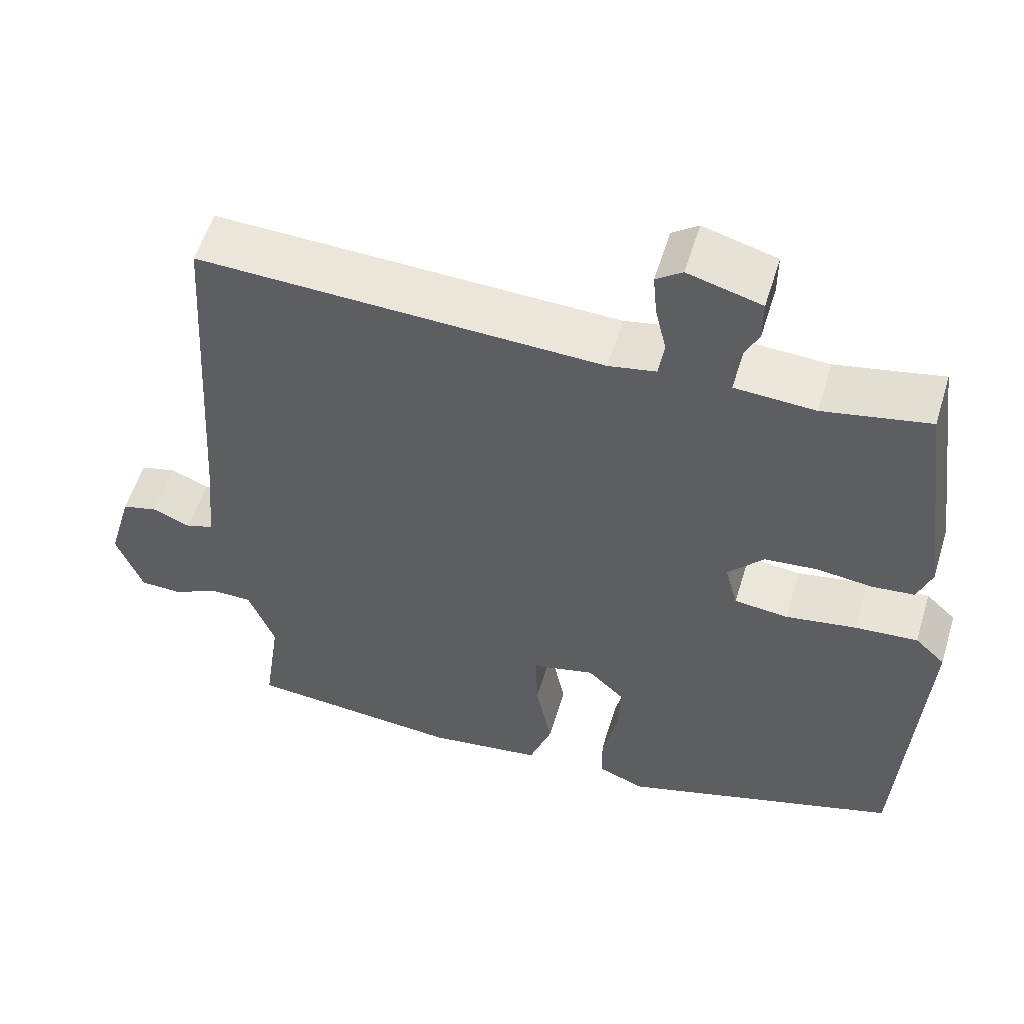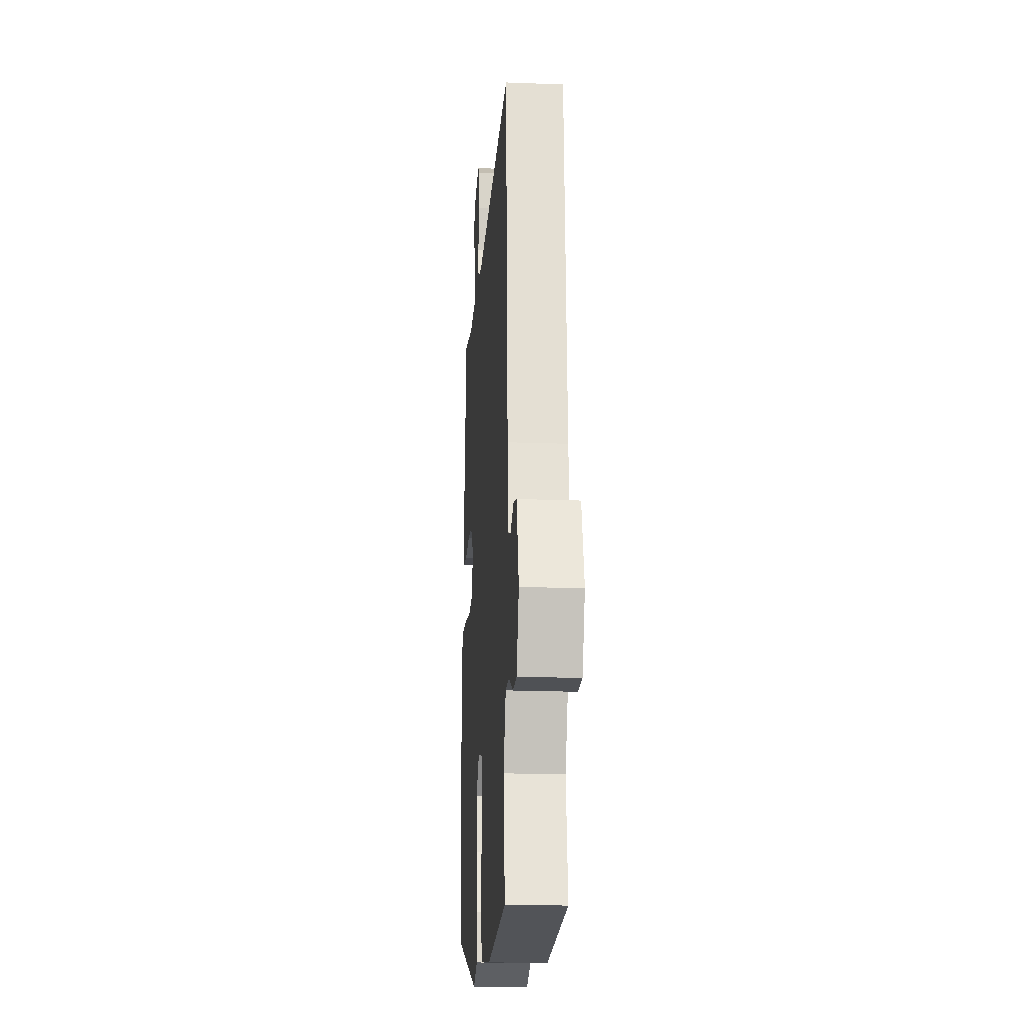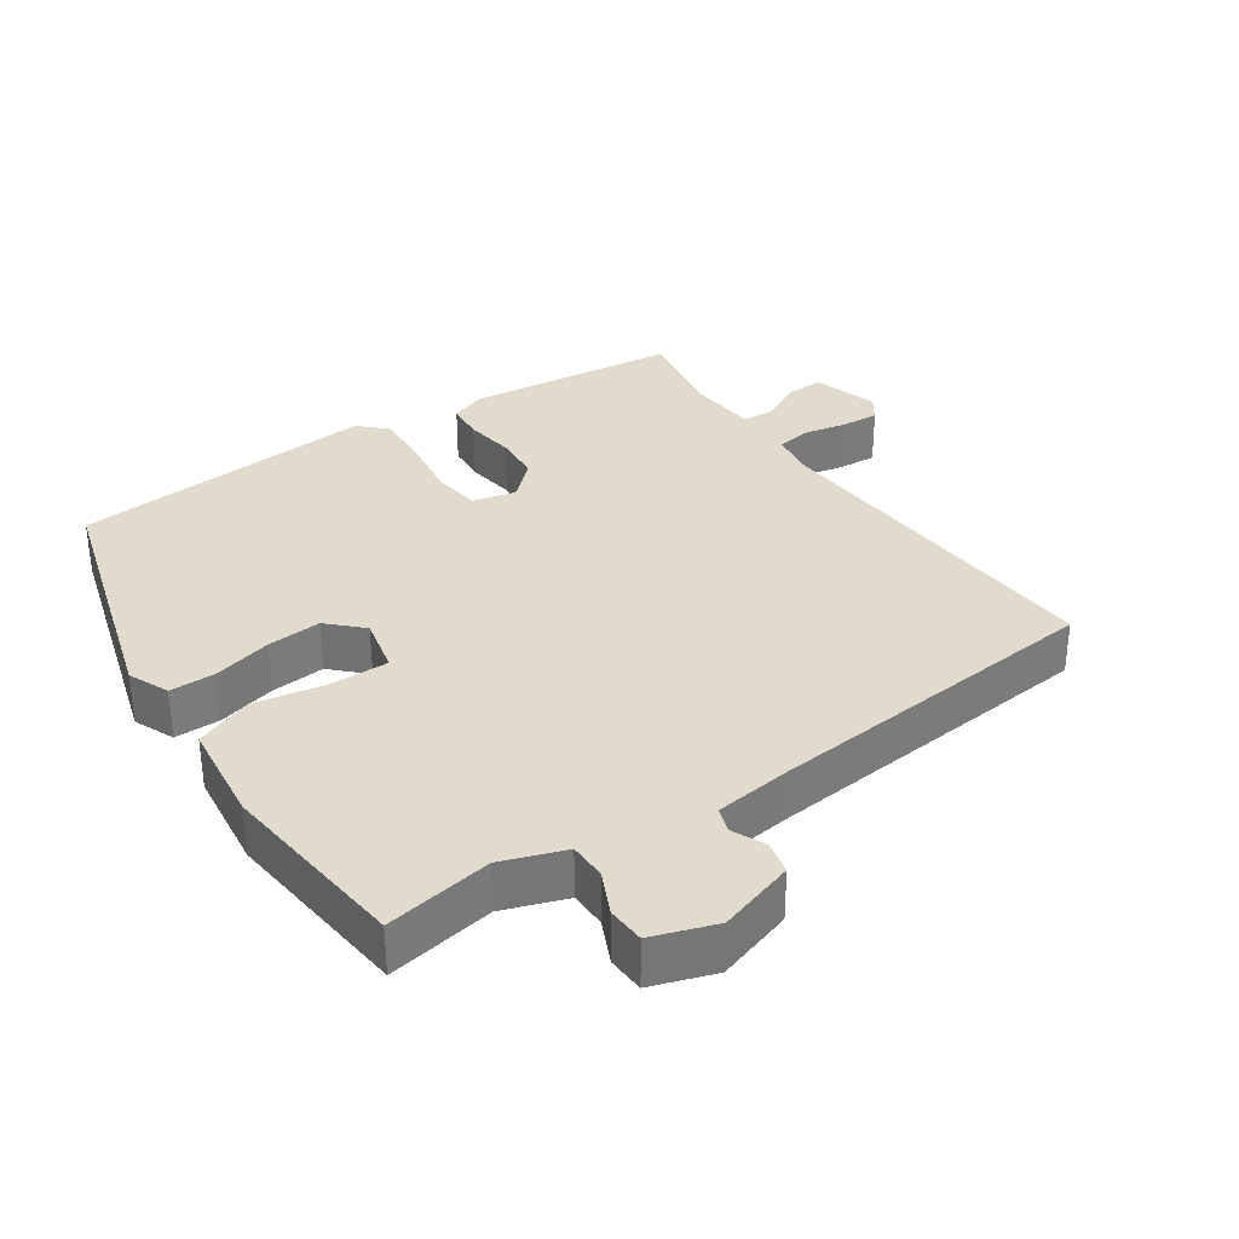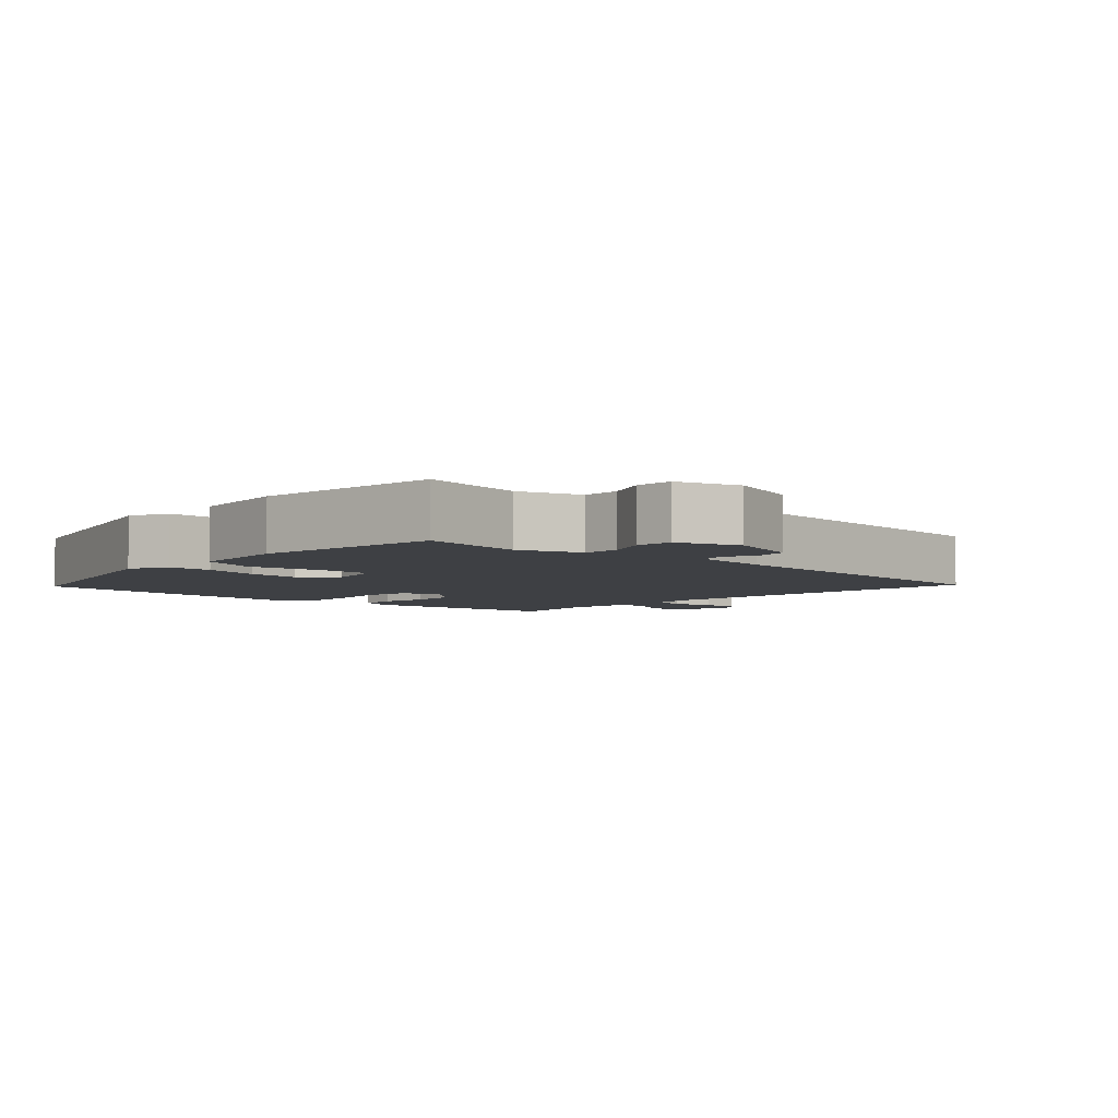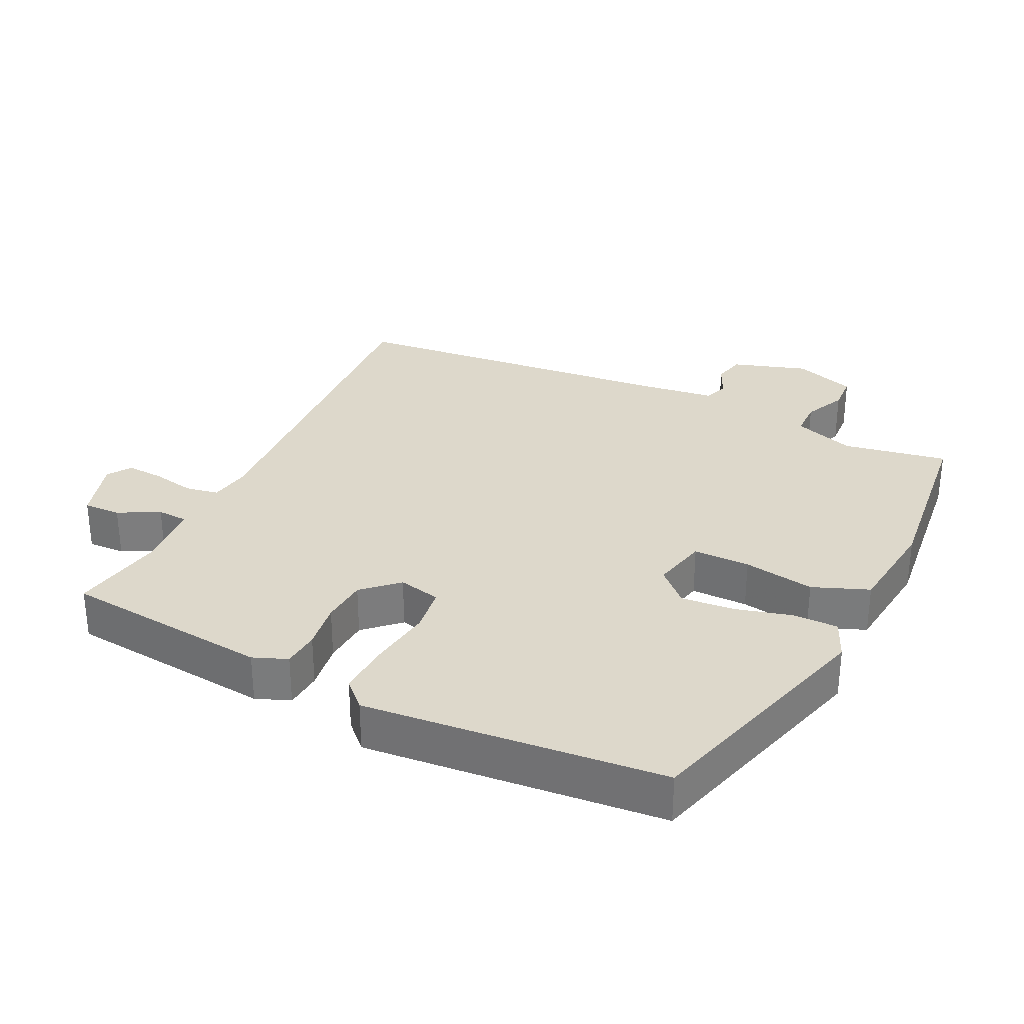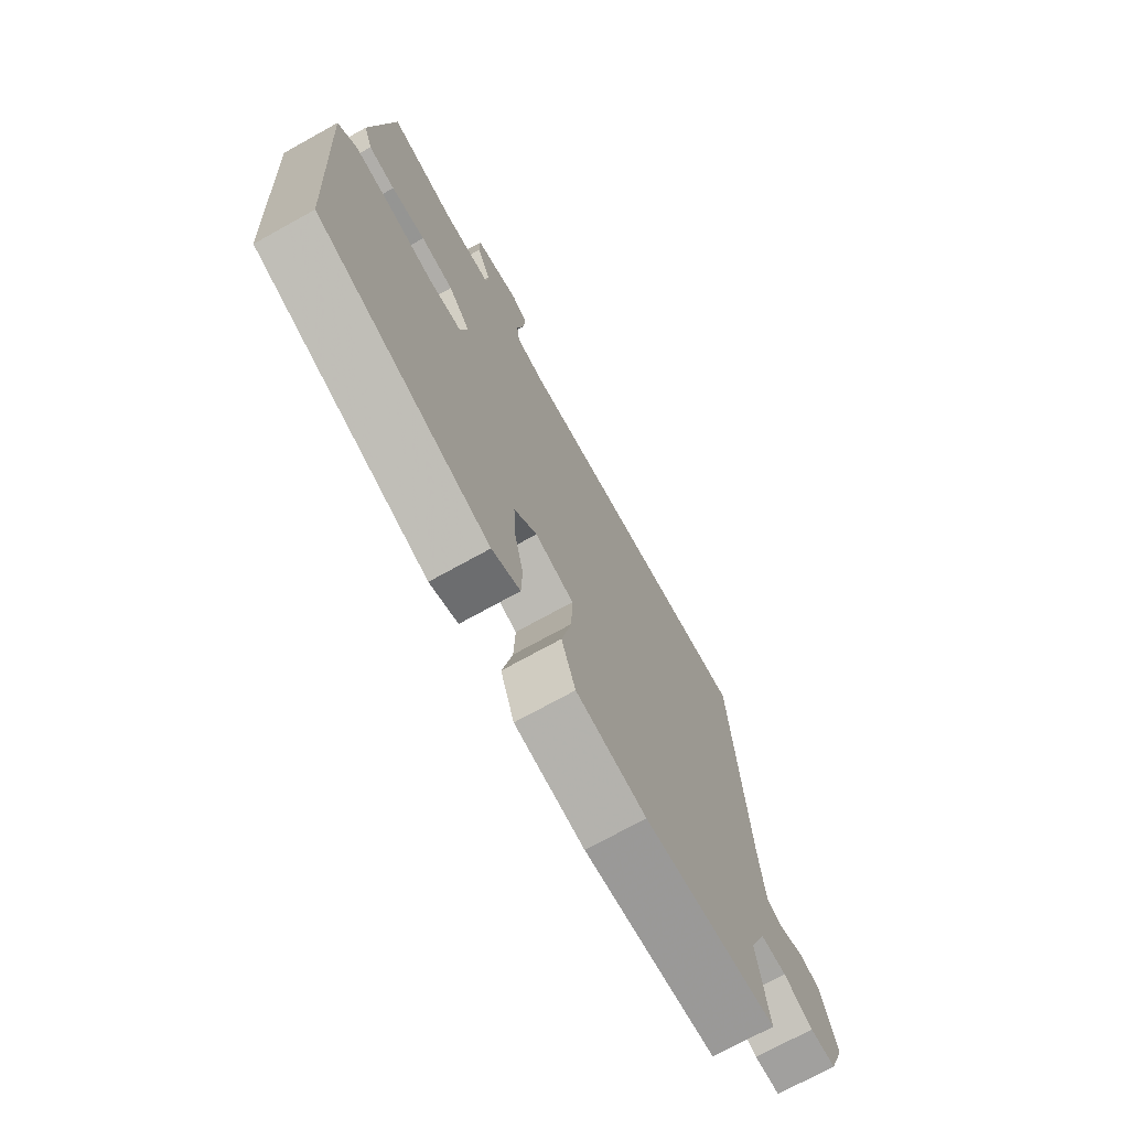
<metadata>
{"format":"obj","ext":"obj","renderer":"f3d","projection":"perspective","resolution":1024,"background":"white","views":[{"elev":55.9,"azim":17.0,"up":"+Z"},{"elev":-19.0,"azim":-94.1,"up":"+Z"},{"elev":33.3,"azim":-126.0,"up":"+Y"},{"elev":-4.7,"azim":-135.1,"up":"+Y"},{"elev":31.1,"azim":114.0,"up":"+Y"},{"elev":-72.7,"azim":119.0,"up":"+Z"}]}
</metadata>
<code>
v 0.41 0.07 0.527
v 0.451 0.07 0.227
v 0.433 0.07 0.177
v 0.379 0.07 0.171
v 0.309 0.07 0.179
v 0.242 0.07 0.172
v 0.197 0.07 0.121
v 0.213 0.07 0.06
v 0.281 0.07 0.053
v 0.371 0.07 0.069
v 0.45 0.07 0.076
v 0.488 0.07 0.04
v 0.463 0.07 -0.395
v 0.109 0.07 -0.51
v 0.051 0.07 -0.487
v 0.049 0.07 -0.422
v 0.068 0.07 -0.339
v 0.072 0.07 -0.262
v 0.025 0.07 -0.217
v -0.055 0.07 -0.238
v -0.052 0.07 -0.32
v -0.031 0.07 -0.422
v -0.06 0.07 -0.504
v -0.205 0.07 -0.526
v -0.478 0.07 -0.505
v -0.456 0.07 -0.353
v -0.49 0.07 -0.265
v -0.543 0.07 -0.266
v -0.603 0.07 -0.296
v -0.656 0.07 -0.295
v -0.689 0.07 -0.206
v -0.658 0.07 -0.097
v -0.612 0.07 -0.085
v -0.564 0.07 -0.105
v -0.529 0.07 -0.092
v -0.518 0.07 0.021
v -0.487 0.07 0.503
v 0.026 0.07 0.488
v 0.086 0.07 0.5
v 0.093 0.07 0.548
v 0.079 0.07 0.609
v 0.074 0.07 0.663
v 0.107 0.07 0.687
v 0.2 0.07 0.662
v 0.2 0.07 0.608
v 0.171 0.07 0.548
v 0.175 0.07 0.504
v 0.276 0.07 0.499
v 0.41 0 0.527
v 0.451 0 0.227
v 0.433 0 0.177
v 0.379 0 0.171
v 0.309 0 0.179
v 0.242 0 0.172
v 0.197 0 0.121
v 0.213 0 0.06
v 0.281 0 0.053
v 0.371 0 0.069
v 0.45 0 0.076
v 0.488 0 0.04
v 0.463 0 -0.395
v 0.109 0 -0.51
v 0.051 0 -0.487
v 0.049 0 -0.422
v 0.068 0 -0.339
v 0.072 0 -0.262
v 0.025 0 -0.217
v -0.055 0 -0.238
v -0.052 0 -0.32
v -0.031 0 -0.422
v -0.06 0 -0.504
v -0.205 0 -0.526
v -0.478 0 -0.505
v -0.456 0 -0.353
v -0.49 0 -0.265
v -0.543 0 -0.266
v -0.603 0 -0.296
v -0.656 0 -0.295
v -0.689 0 -0.206
v -0.658 0 -0.097
v -0.612 0 -0.085
v -0.564 0 -0.105
v -0.529 0 -0.092
v -0.518 0 0.021
v -0.487 0 0.503
v 0.026 0 0.488
v 0.086 0 0.5
v 0.093 0 0.548
v 0.079 0 0.609
v 0.074 0 0.663
v 0.107 0 0.687
v 0.2 0 0.662
v 0.2 0 0.608
v 0.171 0 0.548
v 0.175 0 0.504
v 0.276 0 0.499
f 44 45 46
f 43 44 46
f 42 43 46
f 41 42 46
f 40 41 46
f 39 40 46 47
f 38 39 47 48
f 36 37 38
f 35 36 38 48
f 32 33 34
f 31 32 34
f 30 31 34
f 29 30 34
f 28 29 34
f 27 28 34 35
f 35 48 1
f 27 35 1
f 26 27 1
f 24 25 26
f 23 24 26
f 22 23 26
f 21 22 26
f 15 16 17
f 14 15 17
f 13 14 17
f 12 13 17
f 11 12 17
f 10 11 17
f 9 10 17
f 8 9 17 18
f 7 8 18 19
f 3 4 5
f 2 3 5
f 1 2 5
f 1 5 6
f 26 1 6 7
f 20 21 26
f 7 19 20
f 7 20 26
f 94 93 92
f 94 92 91
f 94 91 90
f 94 90 89
f 94 89 88
f 95 94 88 87
f 96 95 87 86
f 86 85 84
f 96 86 84 83
f 82 81 80
f 82 80 79
f 82 79 78
f 82 78 77
f 82 77 76
f 83 82 76 75
f 49 96 83
f 49 83 75
f 49 75 74
f 74 73 72
f 74 72 71
f 74 71 70
f 74 70 69
f 65 64 63
f 65 63 62
f 65 62 61
f 65 61 60
f 65 60 59
f 65 59 58
f 65 58 57
f 66 65 57 56
f 67 66 56 55
f 53 52 51
f 53 51 50
f 53 50 49
f 54 53 49
f 55 54 49 74
f 74 69 68
f 68 67 55
f 74 68 55
f 1 49 50 2
f 2 50 51 3
f 3 51 52 4
f 4 52 53 5
f 5 53 54 6
f 6 54 55 7
f 7 55 56 8
f 8 56 57 9
f 9 57 58 10
f 10 58 59 11
f 11 59 60 12
f 12 60 61 13
f 13 61 62 14
f 14 62 63 15
f 15 63 64 16
f 16 64 65 17
f 17 65 66 18
f 18 66 67 19
f 19 67 68 20
f 20 68 69 21
f 21 69 70 22
f 22 70 71 23
f 23 71 72 24
f 24 72 73 25
f 25 73 74 26
f 26 74 75 27
f 27 75 76 28
f 28 76 77 29
f 29 77 78 30
f 30 78 79 31
f 31 79 80 32
f 32 80 81 33
f 33 81 82 34
f 34 82 83 35
f 35 83 84 36
f 36 84 85 37
f 37 85 86 38
f 38 86 87 39
f 39 87 88 40
f 40 88 89 41
f 41 89 90 42
f 42 90 91 43
f 43 91 92 44
f 44 92 93 45
f 45 93 94 46
f 46 94 95 47
f 47 95 96 48
f 48 96 49 1

</code>
